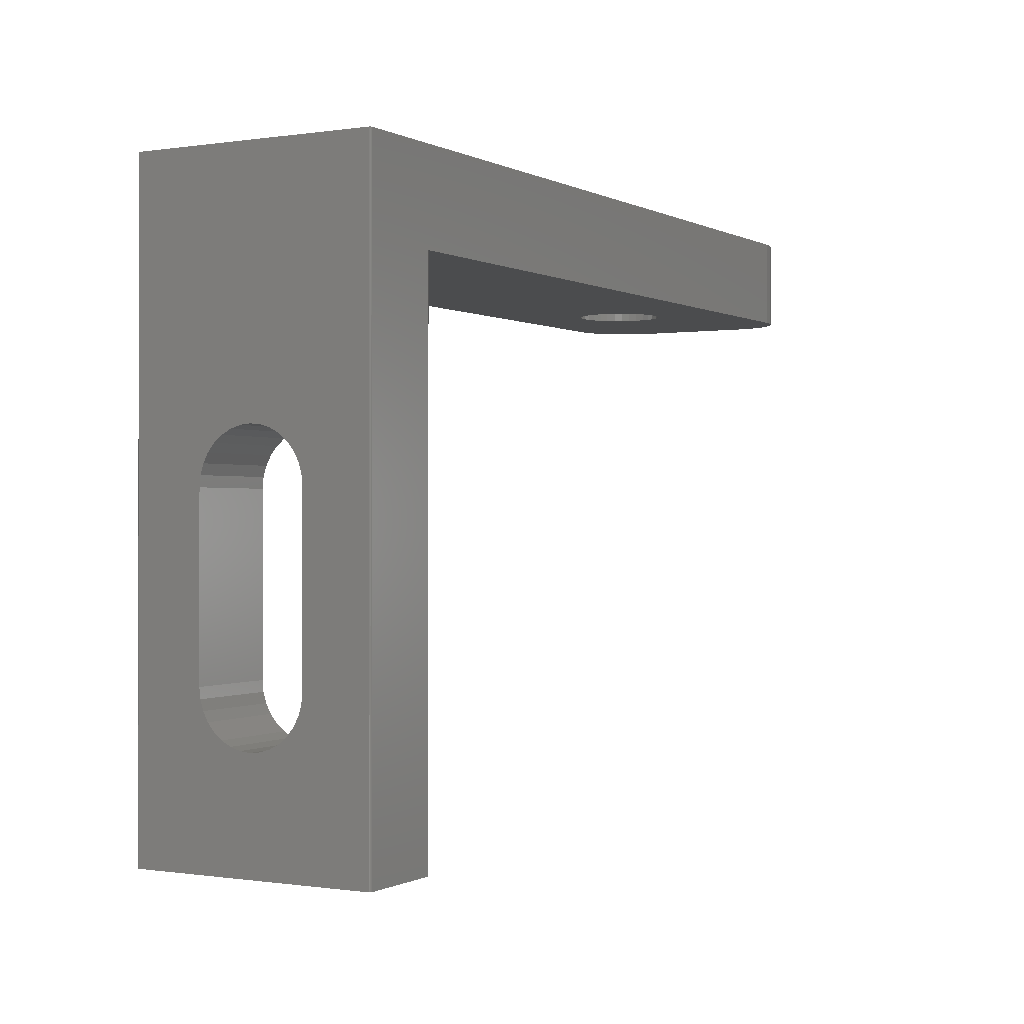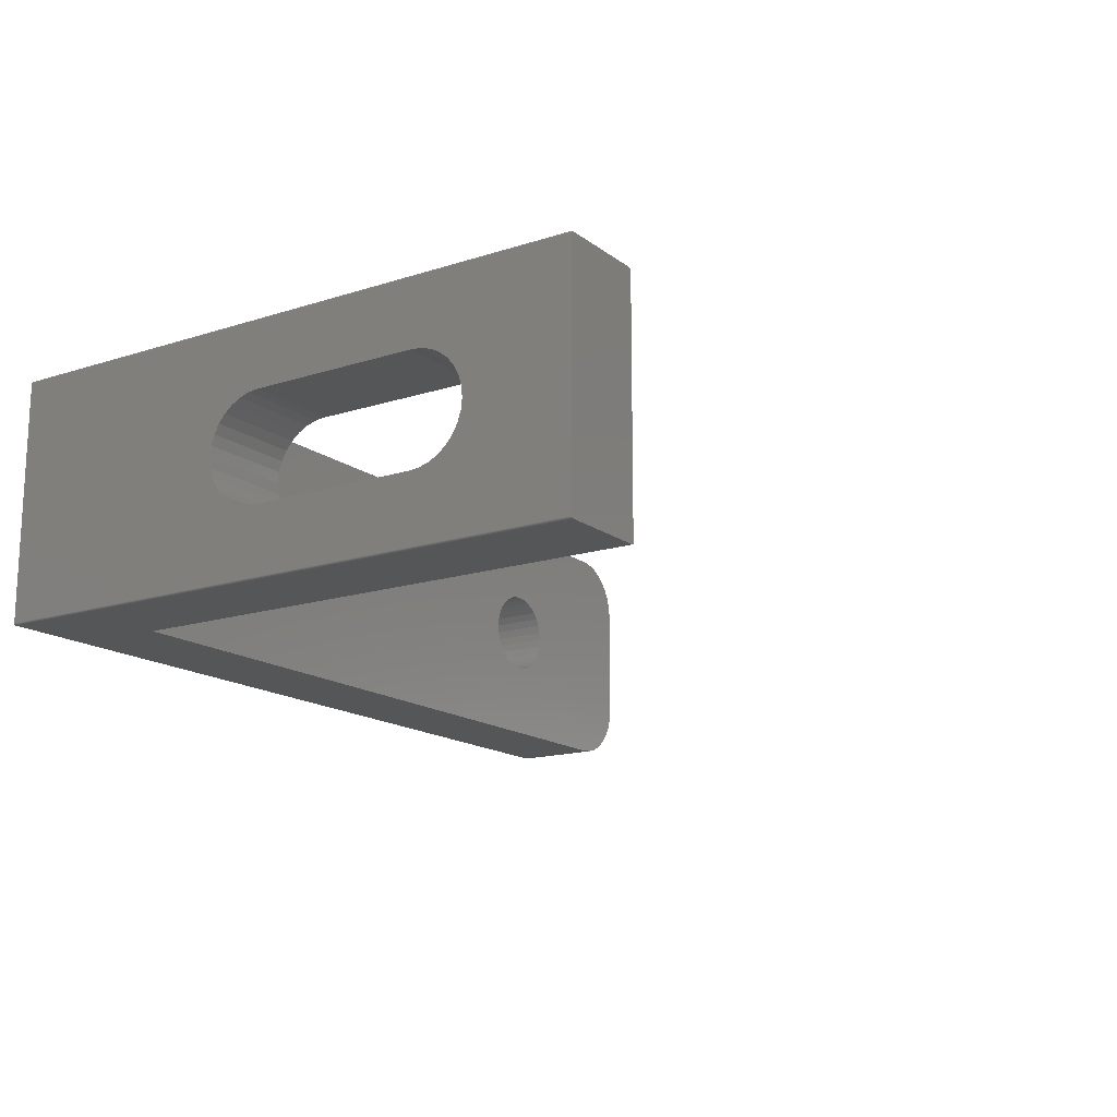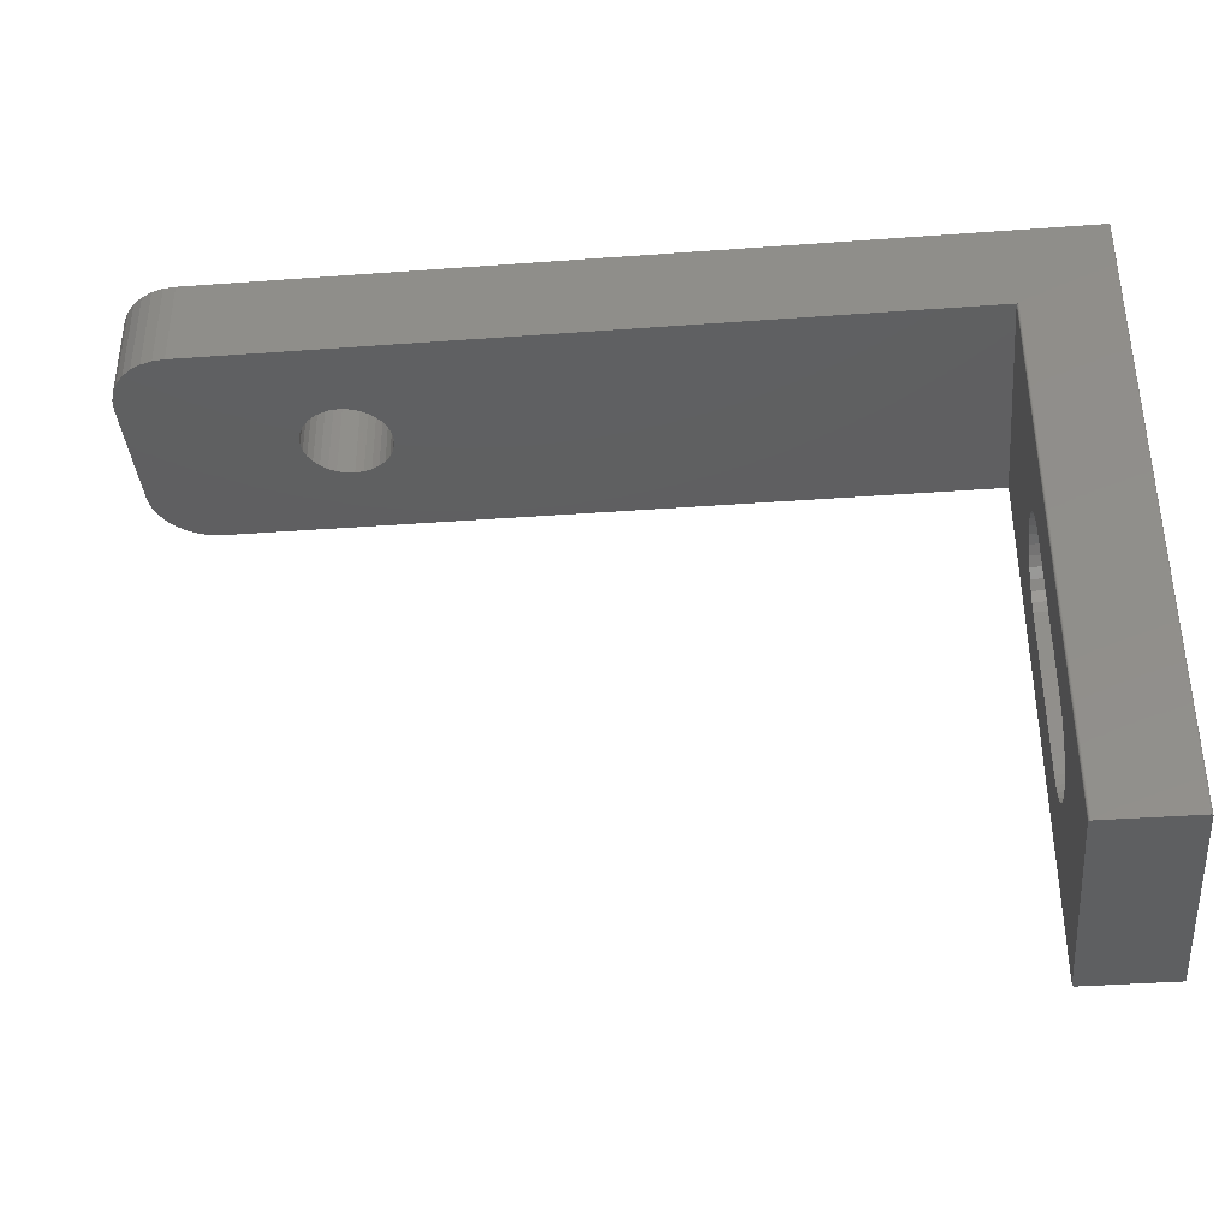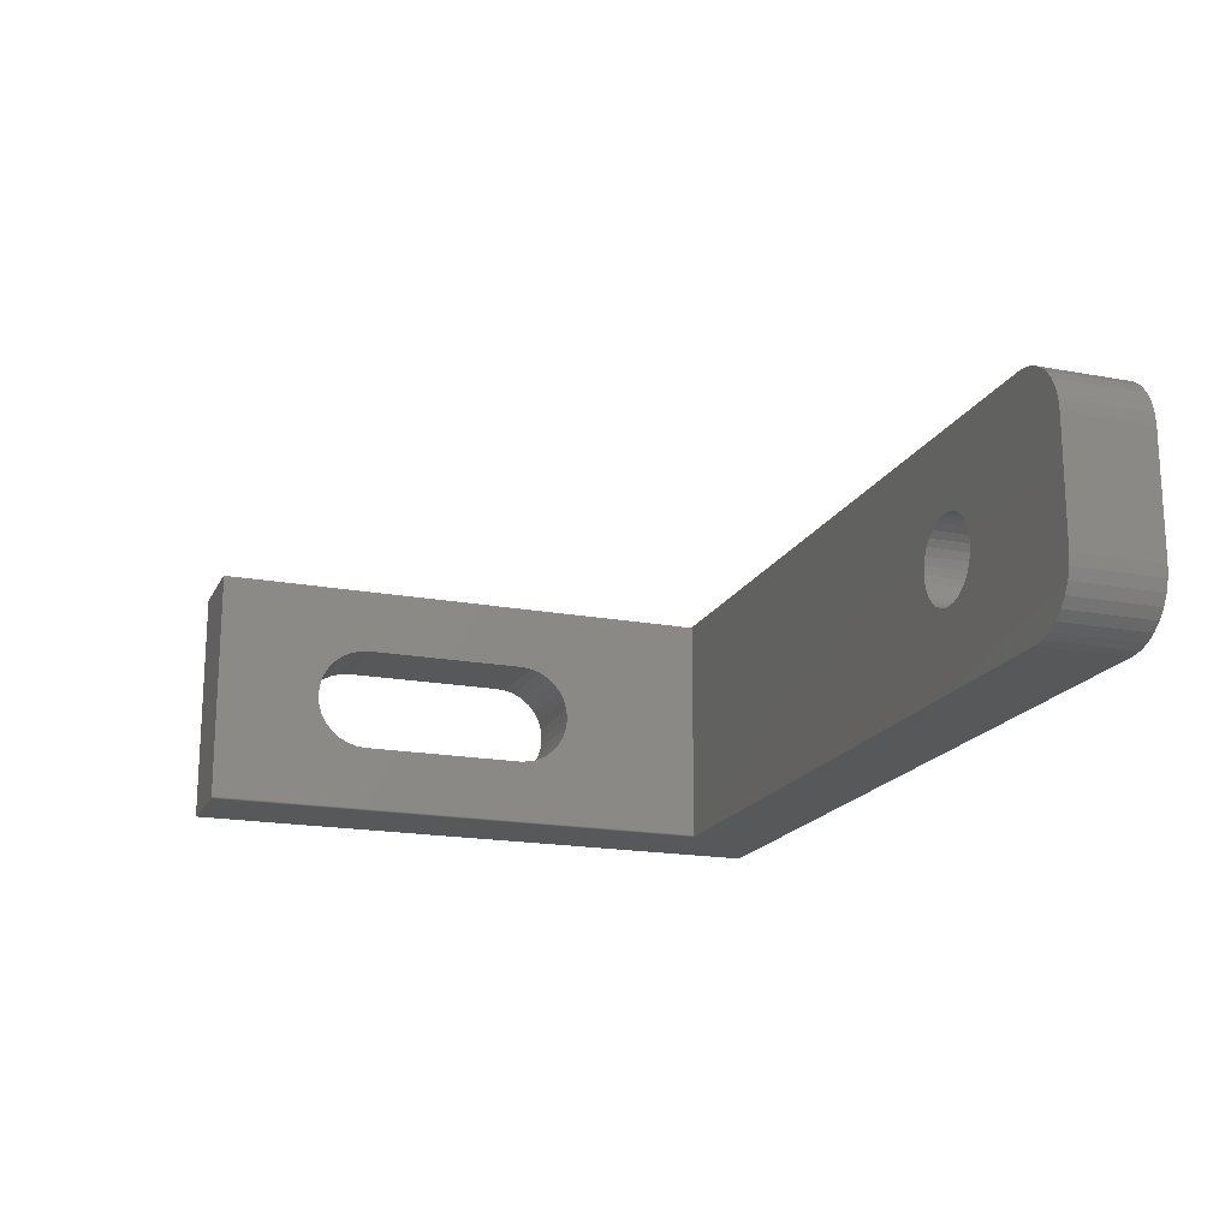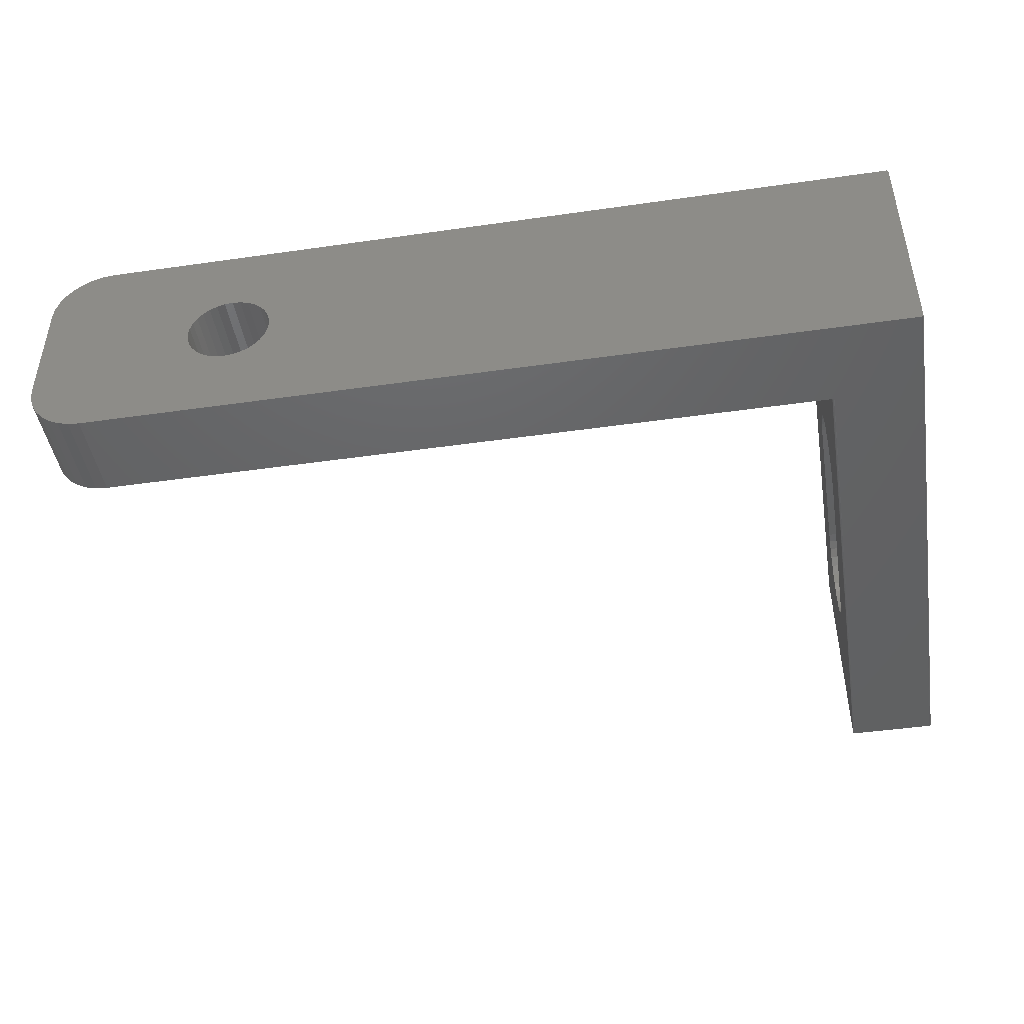
<metadata>
{"format":"stl","ext":"stl","renderer":"f3d","projection":"perspective","resolution":1024,"background":"white","views":[{"elev":-0.3,"azim":-60.6,"up":"+Y"},{"elev":-15.7,"azim":-56.3,"up":"+Z"},{"elev":-38.2,"azim":-174.7,"up":"+Y"},{"elev":-18.2,"azim":70.2,"up":"+Z"},{"elev":-45.4,"azim":-170.6,"up":"+Z"}]}
</metadata>
<code>
# stl→obj: 240 verts, 484 faces
v 7 4.5 -20.4
v -30.1 0 -20.4
v 7 0 -20.4
v -34.4 4.5 -20.4
v -34.4 -26.4 -20.4
v -30.1 -26.4 -20.4
v 0.4194 4.5 -24.29
v 0 4.5 -24.25
v 0.8228 4.5 -24.41
v 1.194 4.5 -24.61
v 1.52 4.5 -24.88
v 1.788 4.5 -25.21
v 1.986 4.5 -25.58
v 10 4.5 -23.4
v 2.109 4.5 -25.98
v 2.15 4.5 -26.4
v 10 4.5 -29.4
v 2.109 4.5 -26.82
v 1.986 4.5 -27.22
v 7 4.5 -32.4
v 1.788 4.5 -27.59
v 0.8228 4.5 -28.39
v 0.4194 4.5 -28.51
v 1.194 4.5 -28.19
v 1.52 4.5 -27.92
v -0.8228 4.5 -24.41
v -1.194 4.5 -24.61
v -1.52 4.5 -24.88
v -1.788 4.5 -25.21
v -1.986 4.5 -25.58
v 7.585 4.5 -20.46
v -2.109 4.5 -25.98
v -2.15 4.5 -26.4
v -34.4 4.5 -32.4
v 8.148 4.5 -20.63
v 8.667 4.5 -20.91
v 9.121 4.5 -21.28
v 9.494 4.5 -21.73
v 9.772 4.5 -22.25
v 9.942 4.5 -22.81
v -0.4194 4.5 -24.29
v -34.5 4.5 -20.5
v -34.42 4.5 -20.4
v -34.44 4.5 -20.41
v -34.46 4.5 -20.42
v -34.48 4.5 -20.44
v -34.49 4.5 -20.46
v -34.5 4.5 -20.48
v -34.47 4.5 -20.43
v -2.109 4.5 -26.82
v -1.986 4.5 -27.22
v -1.788 4.5 -27.59
v -1.52 4.5 -27.92
v -1.194 4.5 -28.19
v -0.8228 4.5 -28.39
v -0.4194 4.5 -28.51
v 9.942 4.5 -29.99
v 0 4.5 -28.55
v 9.772 4.5 -30.55
v 9.494 4.5 -31.07
v 9.121 4.5 -31.52
v 8.667 4.5 -31.89
v 8.148 4.5 -32.17
v -34.5 4.5 -32.3
v 7.585 4.5 -32.34
v -34.5 4.5 -32.32
v -34.49 4.5 -32.34
v -34.48 4.5 -32.36
v -34.47 4.5 -32.37
v -34.46 4.5 -32.38
v -34.44 4.5 -32.39
v -34.42 4.5 -32.4
v -30.1 -26.4 -32.4
v -34.4 -26.4 -32.4
v -30.1 0 -32.4
v 7 0 -32.4
v 10 0 -29.4
v 9.942 0 -29.99
v 8.148 0 -20.63
v 7.585 0 -20.46
v -34.5 -7.35 -26.4
v -34.5 -7.401 -26.92
v -34.5 -7.552 -27.41
v -34.5 -7.797 -27.87
v -34.5 -8.126 -28.27
v -34.5 -8.528 -28.6
v -34.5 -8.986 -28.85
v -34.5 -9.483 -29
v -34.5 -10 -29.05
v -34.5 -26.4 -32.3
v -34.5 -18.45 -29.05
v -34.5 -21.05 -26.92
v -34.5 -21.1 -26.4
v -34.5 -20.9 -27.41
v -34.5 -20.65 -27.87
v -34.5 -20.32 -28.27
v -34.5 -19.92 -28.6
v -34.5 -19.46 -28.85
v -34.5 -18.97 -29
v -34.5 -7.401 -25.88
v -34.5 -7.552 -25.39
v -34.5 -7.797 -24.93
v -34.5 -8.126 -24.53
v -34.5 -8.528 -24.2
v -34.5 -8.986 -23.95
v -34.5 -9.483 -23.8
v -34.5 -10 -23.75
v -34.5 -26.4 -20.5
v -34.5 -18.45 -23.75
v -34.5 -18.97 -23.8
v -34.5 -21.05 -25.88
v -34.5 -20.9 -25.39
v -34.5 -19.46 -23.95
v -34.5 -19.92 -24.2
v -34.5 -20.32 -24.53
v -34.5 -20.65 -24.93
v 9.772 0 -30.55
v 9.494 0 -31.07
v 9.121 0 -31.52
v 9.942 0 -22.81
v 10 0 -23.4
v 7.585 0 -32.34
v 9.121 0 -21.28
v 8.667 0 -20.91
v -30.08 0 -20.4
v -30.06 0 -20.41
v -30.04 0 -20.42
v -0.8228 0 -24.41
v -30.03 0 -20.43
v -1.194 0 -24.61
v -30.02 0 -20.44
v -1.52 0 -24.88
v -30.01 0 -20.46
v -1.788 0 -25.21
v -30 0 -20.48
v -1.986 0 -25.58
v -30 0 -20.5
v -0.4194 0 -24.29
v 0.4194 0 -24.29
v 0 0 -24.25
v 0.8228 0 -24.41
v 1.194 0 -24.61
v 1.52 0 -24.88
v 1.788 0 -25.21
v 1.986 0 -25.58
v -2.109 0 -25.98
v -2.15 0 -26.4
v -30 0 -32.3
v -2.109 0 -26.82
v -1.986 0 -27.22
v -30 0 -32.32
v -1.788 0 -27.59
v -30.01 0 -32.34
v -1.52 0 -27.92
v 1.986 0 -27.22
v 0 0 -28.55
v -0.4194 0 -28.51
v 0.4194 0 -28.51
v -30.02 0 -32.36
v 8.667 0 -31.89
v -1.194 0 -28.19
v -30.03 0 -32.37
v -0.8228 0 -28.39
v 8.148 0 -32.17
v -30.04 0 -32.38
v -30.06 0 -32.39
v -30.08 0 -32.4
v 9.494 0 -21.73
v 9.772 0 -22.25
v 2.109 0 -25.98
v 2.15 0 -26.4
v 2.109 0 -26.82
v 1.788 0 -27.59
v 1.52 0 -27.92
v 1.194 0 -28.19
v 0.8228 0 -28.39
v -34.49 -26.4 -32.34
v -34.5 -26.4 -32.32
v -30 -26.4 -20.48
v -30 -26.4 -20.5
v -34.49 -26.4 -20.46
v -34.48 -26.4 -20.44
v -34.42 -26.4 -20.4
v -34.44 -26.4 -20.41
v -34.46 -26.4 -20.42
v -30.08 -26.4 -20.4
v -34.47 -26.4 -20.43
v -30.06 -26.4 -20.41
v -30.04 -26.4 -20.42
v -30.03 -26.4 -20.43
v -34.5 -26.4 -20.48
v -30.02 -26.4 -20.44
v -30.01 -26.4 -20.46
v -30 -26.4 -32.3
v -34.48 -26.4 -32.36
v -30 -26.4 -32.32
v -34.47 -26.4 -32.37
v -30.01 -26.4 -32.34
v -34.46 -26.4 -32.38
v -30.02 -26.4 -32.36
v -34.44 -26.4 -32.39
v -30.03 -26.4 -32.37
v -34.42 -26.4 -32.4
v -30.04 -26.4 -32.38
v -30.06 -26.4 -32.39
v -30.08 -26.4 -32.4
v -30 -7.35 -26.4
v -30 -7.401 -25.88
v -30 -7.552 -25.39
v -30 -7.797 -24.93
v -30 -8.126 -24.53
v -30 -8.528 -24.2
v -30 -8.986 -23.95
v -30 -9.483 -23.8
v -30 -10 -23.75
v -30 -18.45 -23.75
v -30 -21.05 -25.88
v -30 -21.1 -26.4
v -30 -20.9 -25.39
v -30 -20.65 -24.93
v -30 -20.32 -24.53
v -30 -19.92 -24.2
v -30 -19.46 -23.95
v -30 -18.97 -23.8
v -30 -7.401 -26.92
v -30 -7.552 -27.41
v -30 -7.797 -27.87
v -30 -8.126 -28.27
v -30 -8.528 -28.6
v -30 -8.986 -28.85
v -30 -9.483 -29
v -30 -10 -29.05
v -30 -18.45 -29.05
v -30 -18.97 -29
v -30 -21.05 -26.92
v -30 -20.9 -27.41
v -30 -19.46 -28.85
v -30 -19.92 -28.6
v -30 -20.32 -28.27
v -30 -20.65 -27.87
f 1 2 3
f 4 2 1
f 5 2 4
f 2 5 6
f 1 7 8
f 1 9 7
f 1 10 9
f 1 11 10
f 1 12 11
f 1 13 12
f 14 15 13
f 14 16 15
f 17 16 14
f 16 17 18
f 18 17 19
f 20 19 17
f 19 20 21
f 22 20 23
f 24 20 22
f 25 20 24
f 21 20 25
f 26 4 1
f 27 4 26
f 28 4 27
f 29 4 28
f 30 4 29
f 14 1 31
f 32 4 30
f 33 4 32
f 34 4 33
f 14 31 35
f 14 35 36
f 14 36 37
f 14 37 38
f 14 38 39
f 14 39 40
f 13 1 14
f 1 8 41
f 1 41 26
f 42 4 34
f 4 42 43
f 43 42 44
f 44 42 45
f 46 42 47
f 47 42 48
f 49 42 46
f 34 33 50
f 34 50 51
f 34 51 52
f 34 52 53
f 34 53 54
f 34 54 55
f 20 55 56
f 20 17 57
f 23 20 58
f 20 57 59
f 20 59 60
f 58 20 56
f 20 60 61
f 20 61 62
f 20 62 63
f 55 20 34
f 45 42 49
f 42 34 64
f 20 63 65
f 64 34 66
f 66 34 67
f 67 34 68
f 68 34 69
f 69 34 70
f 70 34 71
f 71 34 72
f 73 74 75
f 75 20 76
f 75 34 20
f 34 75 74
f 77 57 17
f 57 77 78
f 31 79 35
f 79 31 80
f 64 81 42
f 64 82 81
f 64 83 82
f 64 84 83
f 64 85 84
f 64 86 85
f 64 87 86
f 64 88 87
f 64 89 88
f 90 89 64
f 89 90 91
f 92 90 93
f 94 90 92
f 95 90 94
f 96 90 95
f 97 90 96
f 98 90 97
f 99 90 98
f 91 90 99
f 100 42 81
f 101 42 100
f 102 42 101
f 103 42 102
f 104 42 103
f 105 42 104
f 106 42 105
f 107 42 106
f 108 107 109
f 108 109 110
f 108 93 90
f 93 108 111
f 111 108 112
f 107 108 42
f 113 108 110
f 114 108 113
f 115 108 114
f 116 108 115
f 112 108 116
f 78 59 57
f 59 78 117
f 118 61 60
f 61 118 119
f 120 14 40
f 14 120 121
f 76 65 122
f 65 76 20
f 1 80 31
f 80 1 3
f 36 123 37
f 123 36 124
f 125 3 2
f 126 3 125
f 127 3 126
f 128 127 129
f 130 129 131
f 127 128 3
f 132 131 133
f 134 133 135
f 136 135 137
f 138 3 128
f 139 3 140
f 141 3 139
f 142 3 141
f 143 3 142
f 144 3 143
f 121 3 145
f 3 121 80
f 145 3 144
f 140 3 138
f 129 130 128
f 131 132 130
f 133 134 132
f 135 136 134
f 137 146 136
f 137 147 146
f 148 147 137
f 147 148 149
f 149 148 150
f 151 150 148
f 150 151 152
f 153 152 151
f 152 153 154
f 155 78 77
f 76 156 157
f 158 76 78
f 78 76 117
f 117 76 118
f 159 154 153
f 118 76 119
f 119 76 160
f 154 159 161
f 162 161 159
f 161 162 163
f 160 76 164
f 165 163 162
f 76 163 165
f 163 76 157
f 76 165 166
f 76 166 167
f 76 167 75
f 164 76 122
f 80 121 79
f 79 121 124
f 124 121 123
f 123 121 168
f 168 121 169
f 169 121 120
f 170 121 145
f 171 121 170
f 77 171 172
f 77 172 155
f 78 155 173
f 78 173 174
f 78 174 175
f 171 77 121
f 78 175 176
f 78 176 158
f 76 158 156
f 122 63 164
f 63 122 65
f 117 60 59
f 60 117 118
f 160 61 119
f 61 160 62
f 169 40 39
f 40 169 120
f 121 17 14
f 17 121 77
f 35 124 36
f 124 35 79
f 123 38 37
f 38 123 168
f 164 62 160
f 62 164 63
f 168 39 38
f 39 168 169
f 177 66 67
f 66 177 178
f 179 137 135
f 137 179 180
f 178 64 66
f 64 178 90
f 181 46 47
f 46 181 182
f 108 5 183
f 5 108 6
f 108 183 184
f 180 6 108
f 108 184 185
f 6 180 186
f 108 185 187
f 186 180 188
f 108 187 182
f 188 180 189
f 108 182 181
f 189 180 190
f 108 181 191
f 190 180 192
f 192 180 193
f 193 180 179
f 90 180 108
f 90 194 180
f 74 90 178
f 90 74 194
f 74 178 177
f 73 194 74
f 74 177 195
f 194 73 196
f 74 195 197
f 196 73 198
f 74 197 199
f 198 73 200
f 74 199 201
f 200 73 202
f 74 201 203
f 202 73 204
f 204 73 205
f 205 73 206
f 2 186 125
f 186 2 6
f 191 47 48
f 47 191 181
f 108 48 42
f 48 108 191
f 196 153 151
f 153 196 198
f 137 207 148
f 137 208 207
f 137 209 208
f 137 210 209
f 137 211 210
f 137 212 211
f 137 213 212
f 137 214 213
f 137 215 214
f 180 215 137
f 215 180 216
f 217 180 218
f 219 180 217
f 220 180 219
f 221 180 220
f 222 180 221
f 223 180 222
f 224 180 223
f 216 180 224
f 225 148 207
f 226 148 225
f 227 148 226
f 228 148 227
f 229 148 228
f 230 148 229
f 231 148 230
f 232 148 231
f 194 232 233
f 194 233 234
f 194 218 180
f 218 194 235
f 235 194 236
f 232 194 148
f 237 194 234
f 238 194 237
f 239 194 238
f 240 194 239
f 236 194 240
f 127 190 129
f 190 127 189
f 194 151 148
f 151 194 196
f 198 159 153
f 159 198 200
f 197 70 199
f 70 197 69
f 195 67 68
f 67 195 177
f 192 133 131
f 133 192 193
f 193 135 133
f 135 193 179
f 190 131 129
f 131 190 192
f 125 188 126
f 188 125 186
f 45 184 44
f 184 45 185
f 43 5 4
f 5 43 183
f 182 49 46
f 49 182 187
f 73 167 206
f 167 73 75
f 203 34 74
f 34 203 72
f 199 71 201
f 71 199 70
f 201 72 203
f 72 201 71
f 197 68 69
f 68 197 195
f 126 189 127
f 189 126 188
f 44 183 43
f 183 44 184
f 49 185 45
f 185 49 187
f 206 166 205
f 166 206 167
f 204 162 202
f 162 204 165
f 205 165 204
f 165 205 166
f 200 162 159
f 162 200 202
f 81 208 100
f 208 81 207
f 235 93 218
f 93 235 92
f 91 234 233
f 234 91 99
f 101 210 102
f 210 101 209
f 110 216 224
f 216 110 109
f 217 112 219
f 112 217 111
f 236 92 235
f 92 236 94
f 100 209 101
f 209 100 208
f 109 215 216
f 215 109 107
f 219 116 220
f 116 219 112
f 88 232 231
f 232 88 89
f 89 233 232
f 233 89 91
f 239 95 240
f 95 239 96
f 218 111 217
f 111 218 93
f 102 211 103
f 211 102 210
f 106 213 214
f 213 106 105
f 114 223 222
f 223 114 113
f 99 237 234
f 237 99 98
f 98 238 237
f 238 98 97
f 97 239 238
f 239 97 96
f 85 229 228
f 229 85 86
f 83 225 82
f 225 83 226
f 240 94 236
f 94 240 95
f 105 212 213
f 212 105 104
f 104 211 212
f 211 104 103
f 107 214 215
f 214 107 106
f 220 115 221
f 115 220 116
f 113 224 223
f 224 113 110
f 87 231 230
f 231 87 88
f 82 207 81
f 207 82 225
f 115 222 221
f 222 115 114
f 86 230 229
f 230 86 87
f 84 226 83
f 226 84 227
f 85 227 84
f 227 85 228
f 141 10 142
f 10 141 9
f 172 16 18
f 16 172 171
f 55 157 56
f 157 55 163
f 128 41 138
f 41 128 26
f 134 30 29
f 30 134 136
f 150 52 51
f 52 150 152
f 170 13 15
f 13 170 145
f 145 12 13
f 12 145 144
f 144 11 12
f 11 144 143
f 142 11 143
f 11 142 10
f 140 7 139
f 7 140 8
f 139 9 141
f 9 139 7
f 146 33 32
f 33 146 147
f 132 29 28
f 29 132 134
f 130 26 128
f 26 130 27
f 138 8 140
f 8 138 41
f 132 27 130
f 27 132 28
f 171 15 16
f 15 171 170
f 22 175 24
f 175 22 176
f 173 19 21
f 19 173 155
f 155 18 19
f 18 155 172
f 24 174 25
f 174 24 175
f 56 156 58
f 156 56 157
f 53 161 54
f 161 53 154
f 147 50 33
f 50 147 149
f 136 32 30
f 32 136 146
f 58 158 23
f 158 58 156
f 23 176 22
f 176 23 158
f 174 21 25
f 21 174 173
f 54 163 55
f 163 54 161
f 149 51 50
f 51 149 150
f 152 53 52
f 53 152 154

</code>
